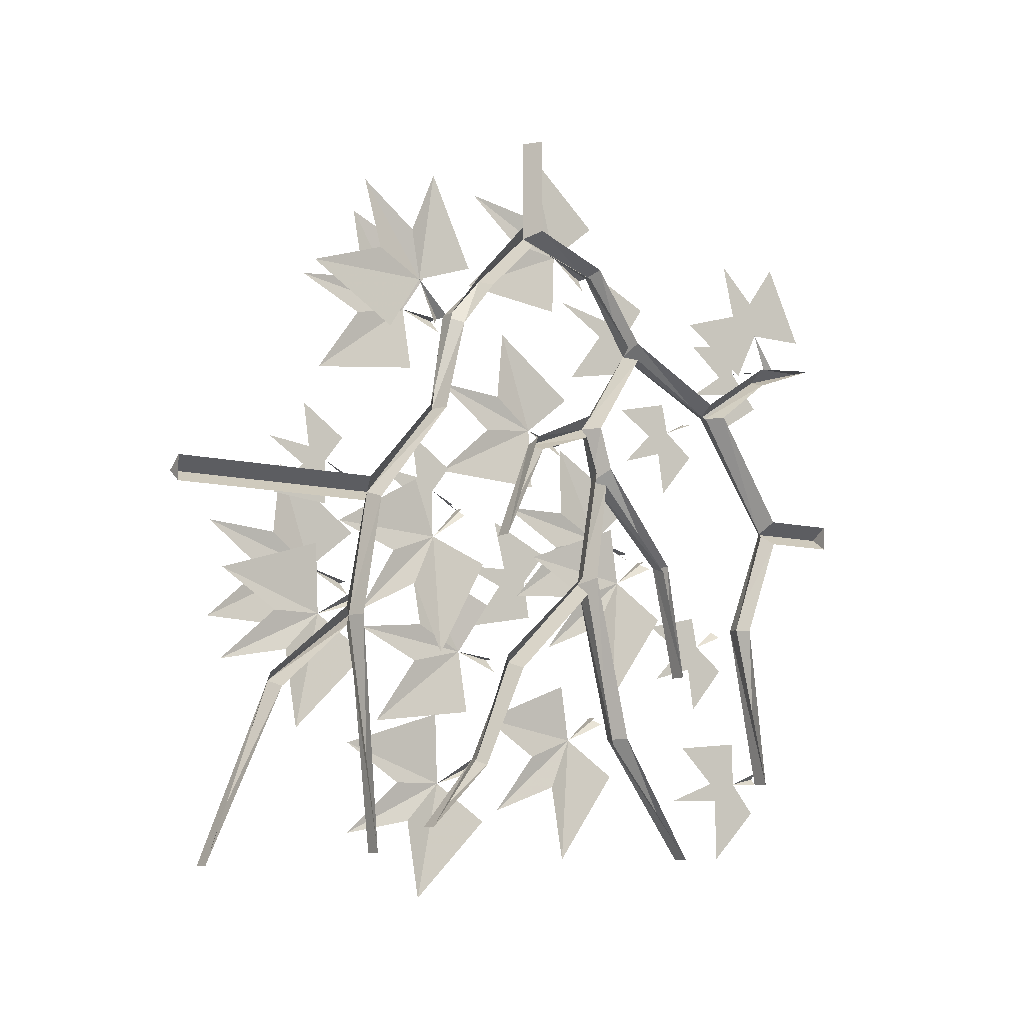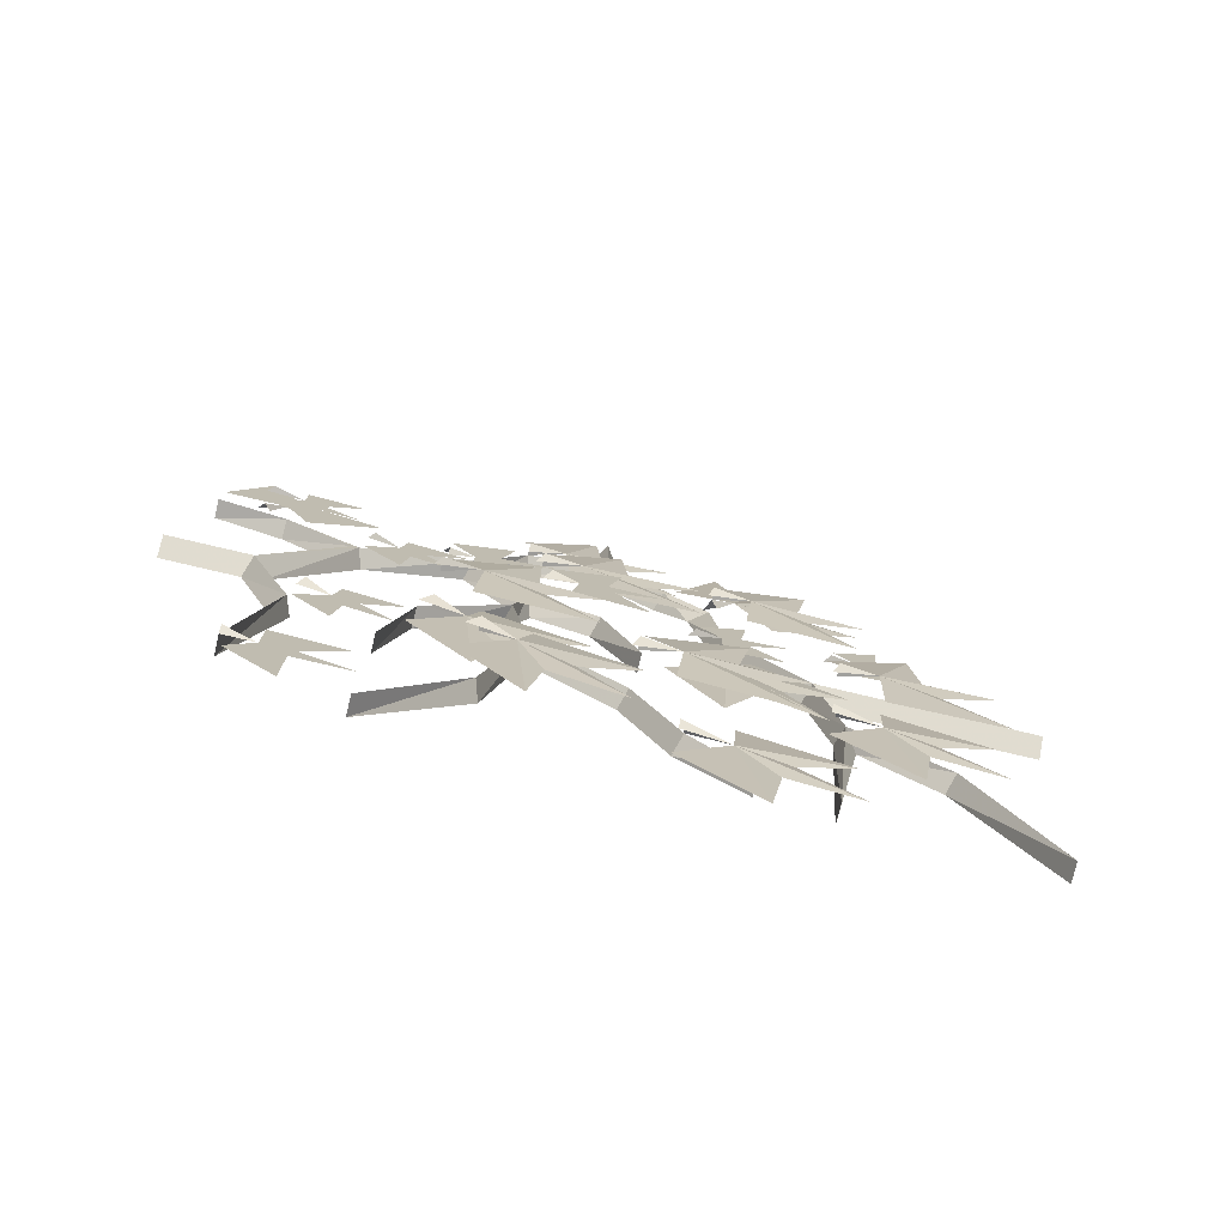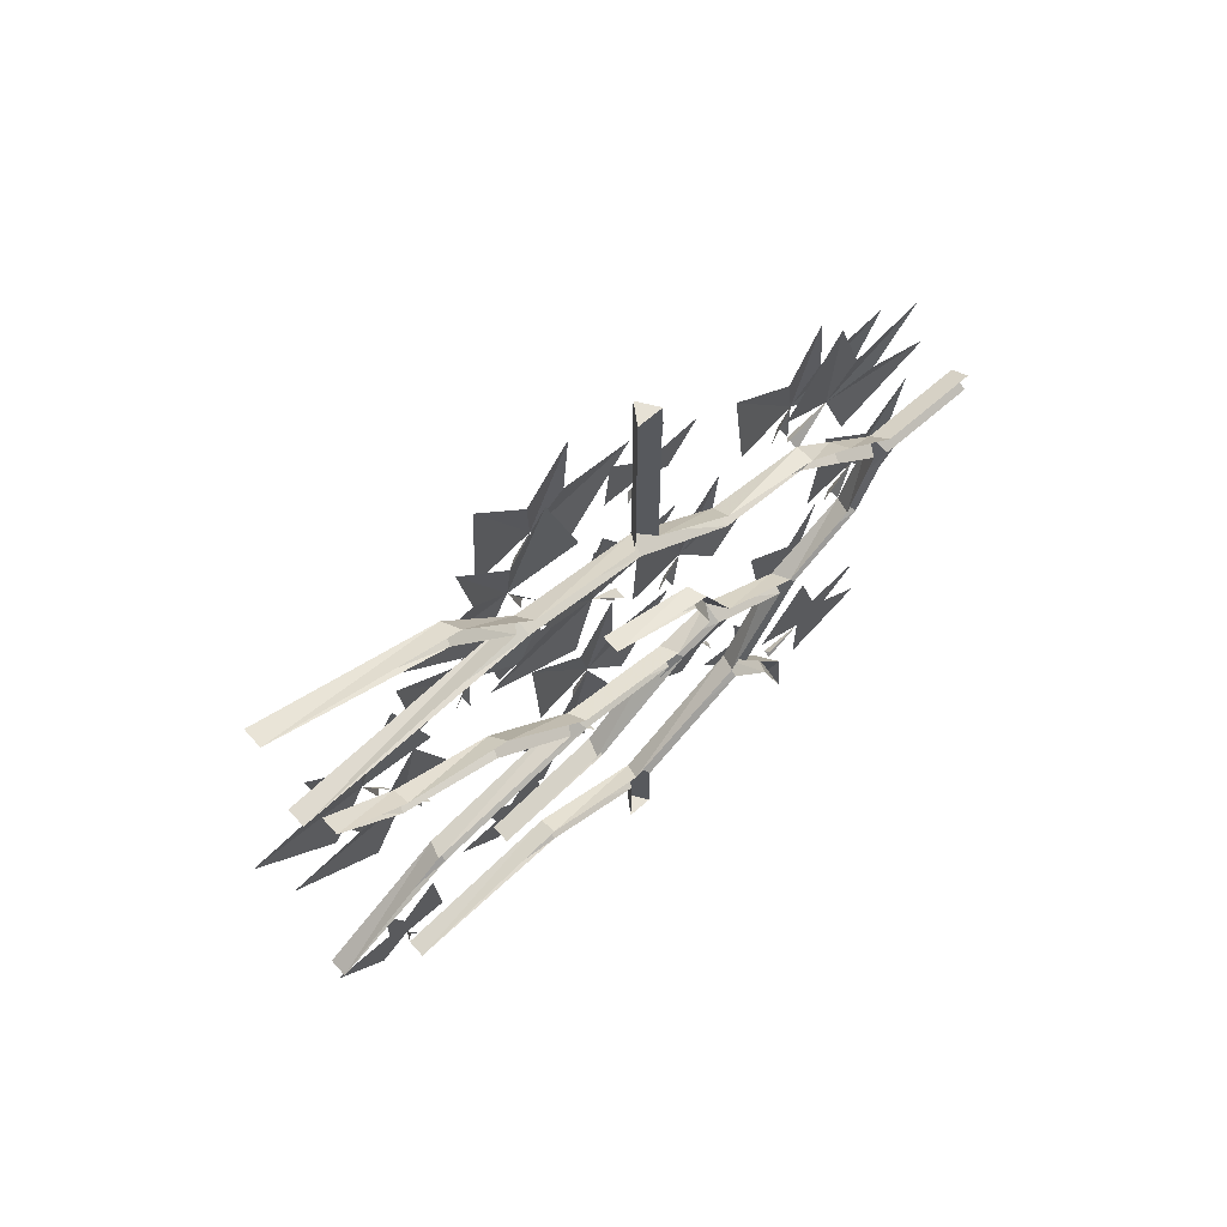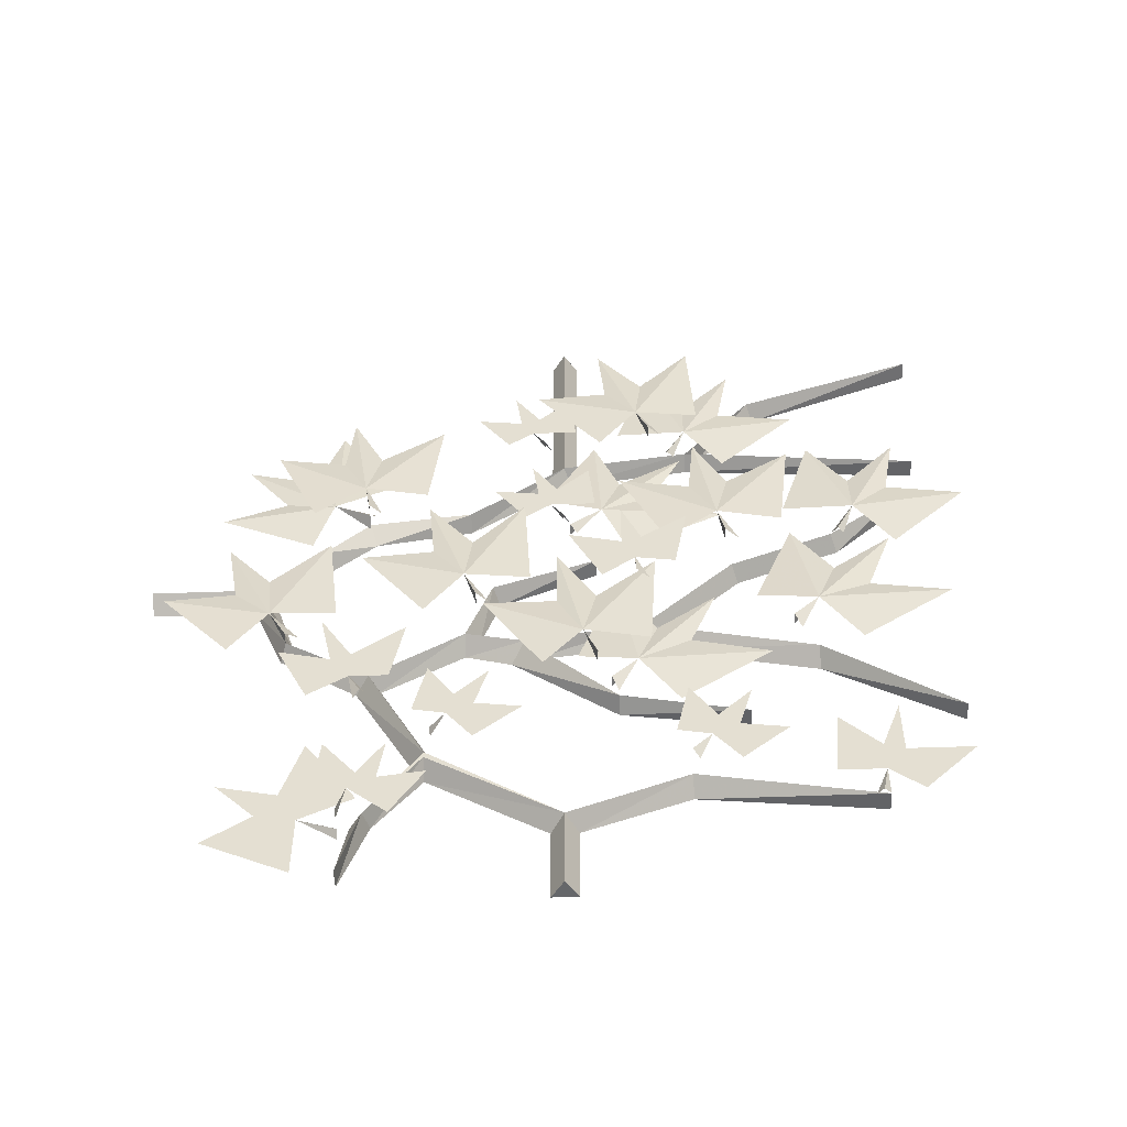
<metadata>
{"format":"obj","ext":"obj","renderer":"f3d","projection":"perspective","resolution":1024,"background":"white","views":[{"elev":-9.6,"azim":-123.1,"up":"+Z"},{"elev":-76.9,"azim":76.7,"up":"+Z"},{"elev":64.7,"azim":-131.7,"up":"+Y"},{"elev":-52.0,"azim":92.2,"up":"+Y"}]}
</metadata>
<code>
v -0.4766 -0.3594 0.1172
v -0.4766 -0.375 0.2422
v -0.4922 -0.3984 0.2344
v -0.5 -0.3672 0.1172
v -0.4766 -0.2656 0
v -0.5 -0.2578 0.01562
v -0.5 -0.3438 0.1172
v -0.5 -0.375 0.2422
v -0.4766 -0.4297 0.2969
v -0.5 -0.4375 0.2891
v -0.5 -0.5 0.3516
v -0.4766 -0.5 0.3672
v -0.5 -0.5938 0.3203
v -0.4766 -0.6016 0.3281
v -0.5 -0.6562 0.2344
v -0.4766 -0.6641 0.2266
v -0.5 -0.5938 0.1328
v -0.4766 -0.5938 0.1172
v -0.5 -0.5078 0.09375
v -0.4766 -0.5078 0.08594
v -0.5 -0.4609 -0.03906
v -0.4766 -0.4609 -0.03906
v -0.5 -0.5156 0.07812
v -0.5 -0.5859 0.1016
v -0.5 -0.6016 0.05469
v -0.4766 -0.6094 0.04688
v -0.5 -0.5781 -0.08594
v -0.4766 -0.5859 -0.09375
v -0.5 -0.4609 -0.1953
v -0.4766 -0.4766 -0.2031
v -0.5 -0.4141 -0.3281
v -0.4766 -0.4219 -0.3281
v -0.5 -0.3516 -0.4141
v -0.4766 -0.3516 -0.4141
v -0.5 -0.4297 -0.3359
v -0.5 -0.4844 -0.2109
v -0.5 -0.5859 -0.1094
v -0.5 -0.625 -0.3047
v -0.4766 -0.6328 -0.2969
v -0.5 -0.7422 -0.4531
v -0.4766 -0.7422 -0.4531
v -0.5 -0.6484 -0.2969
v -0.5 -0.6016 -0.08594
v -0.5 -0.6172 0.03906
v -0.5 -0.7109 -0.07031
v -0.4766 -0.7109 -0.0625
v -0.5 -0.7422 -0.2109
v -0.4766 -0.7422 -0.2109
v -0.5 -0.7188 -0.0625
v -0.5 -0.625 0.0625
v -0.5 -0.6094 0.1172
v -0.5 -0.6719 0.2188
v -0.5 -0.7891 0.1484
v -0.4766 -0.7969 0.1562
v -0.5 -0.8828 -0.007812
v -0.4766 -0.8984 0
v -0.5 -0.8359 -0.1406
v -0.4766 -0.8438 -0.1406
v -0.5 -0.8828 -0.3516
v -0.4766 -0.8828 -0.3516
v -0.5 -0.8594 -0.1406
v -0.5 -0.9062 -0.01562
v -0.5 -1 -0.01562
v -0.4766 -1 0
v -0.5 -1 0.01562
v -0.5 -0.9062 0.01562
v -0.5 -0.8203 0.1562
v -0.4766 -0.8047 0.1562
v -0.5 -0.8906 0.2109
v -0.4766 -0.8906 0.2188
v -0.5 -0.9766 0.2422
v -0.4766 -0.9766 0.2422
v -0.5 -0.8906 0.2344
v -0.5 -0.7969 0.1719
v -0.5 -0.6719 0.2422
v -0.5 -0.6094 0.3359
v -0.5 -0.5156 0.375
v -0.5 -0.5156 0.5
v -0.4766 -0.5 0.5
v -0.5 -0.4844 0.375
v -0.5 -0.4844 0.5
v -0.5 -0.4219 0.3047
v -0.5 0 0.01562
v -0.4766 0 0
v -0.5 0 -0.01562
v -0.5 -0.25 -0.01562
v -0.5 -0.2266 -0.1484
v -0.4766 -0.2422 -0.1562
v -0.5 -0.125 -0.2344
v -0.4766 -0.1328 -0.2422
v -0.5 -0.04688 -0.4609
v -0.4766 -0.04688 -0.4609
v -0.5 -0.1406 -0.25
v -0.5 -0.2266 -0.1719
v -0.5 -0.2734 -0.4453
v -0.4766 -0.2734 -0.4453
v -0.5 -0.25 -0.1562
v -0.5 -0.2734 -0.007812
v -0.4766 -0.1875 0.2891
v -0.4688 -0.3438 0.2891
v -0.4766 -0.2969 0.2188
v -0.4766 -0.2812 0.3203
v -0.4766 -0.2578 0.4062
v -0.4766 -0.3281 0.3516
v -0.4766 -0.3594 0.4297
v -0.4766 -0.4141 0.3125
v -0.4609 -0.375 0.2422
v -0.4688 -0.3672 0.2344
v -0.4766 -0.3828 0.2422
v -0.4766 -0.3438 -0.5
v -0.4688 -0.375 -0.3594
v -0.4766 -0.4375 -0.4062
v -0.4766 -0.3281 -0.4062
v -0.4766 -0.2422 -0.4219
v -0.4766 -0.3125 -0.3594
v -0.4766 -0.2422 -0.3125
v -0.4766 -0.3672 -0.2734
v -0.4609 -0.4297 -0.3359
v -0.4688 -0.4297 -0.3438
v -0.4766 -0.7812 0.2891
v -0.4766 -0.8984 0.2891
v -0.4766 -0.8672 0.2266
v -0.4766 -0.8594 0.3125
v -0.4766 -0.8438 0.3828
v -0.4766 -0.8906 0.3359
v -0.4766 -0.9297 0.3906
v -0.4766 -0.9766 0.2891
v -0.4688 -0.9219 0.2422
v -0.4766 -0.9141 0.2422
v -0.4766 -0.9297 0.2422
v -0.4766 -0.375 -0.1953
v -0.4688 -0.3672 -0.04688
v -0.4766 -0.4375 -0.07812
v -0.4766 -0.3359 -0.1094
v -0.4766 -0.2578 -0.1484
v -0.4766 -0.3047 -0.07031
v -0.4766 -0.2266 -0.03906
v -0.4766 -0.3359 0.02344
v -0.4609 -0.4062 -0.007812
v -0.4688 -0.4141 -0.01562
v -0.4766 -0.4062 -0.007812
v -0.4766 -0.4141 0.2891
v -0.4688 -0.5547 0.3516
v -0.4766 -0.5469 0.2734
v -0.4766 -0.4844 0.3594
v -0.4766 -0.4219 0.4141
v -0.4766 -0.5078 0.3984
v -0.4766 -0.5156 0.4844
v -0.4766 -0.6094 0.3984
v -0.4609 -0.6016 0.3281
v -0.4688 -0.6016 0.3125
v -0.4766 -0.6406 -0.2422
v -0.4688 -0.6562 -0.08594
v -0.4766 -0.7188 -0.1328
v -0.4766 -0.6172 -0.1484
v -0.4766 -0.5391 -0.1797
v -0.4766 -0.5938 -0.1094
v -0.4766 -0.5156 -0.0625
v -0.4766 -0.6406 -0.01562
v -0.4609 -0.6953 -0.05469
v -0.4688 -0.7109 -0.0625
v -0.4766 -0.6953 -0.05469
v -0.4609 -0.2031 0.1562
v -0.4531 -0.3281 0.25
v -0.4609 -0.3359 0.1719
v -0.4609 -0.2578 0.2344
v -0.4609 -0.1797 0.2734
v -0.4609 -0.2656 0.2812
v -0.4609 -0.25 0.3672
v -0.4609 -0.3672 0.3125
v -0.4453 -0.375 0.2422
v -0.4531 -0.3828 0.2266
v -0.4766 -0.8125 -0.4531
v -0.4766 -0.8438 -0.3516
v -0.4766 -0.875 -0.3906
v -0.4766 -0.8125 -0.375
v -0.4766 -0.7422 -0.375
v -0.4766 -0.8047 -0.3516
v -0.4766 -0.7578 -0.3047
v -0.4766 -0.8438 -0.2969
v -0.4688 -0.8828 -0.3438
v -0.4766 -0.8828 -0.3359
v -0.4766 -0.5781 0.1875
v -0.4766 -0.6641 0.25
v -0.4766 -0.6641 0.2031
v -0.4766 -0.625 0.25
v -0.4766 -0.5625 0.2891
v -0.4766 -0.6328 0.2734
v -0.4766 -0.6172 0.3359
v -0.4766 -0.6953 0.2969
v -0.4688 -0.6953 0.2344
v -0.4766 -0.6953 0.2266
v -0.4766 -0.7031 0.2422
v -0.4609 -0.7422 0.04688
v -0.4609 -0.75 0.1328
v -0.4609 -0.7891 0.1016
v -0.4609 -0.7344 0.1016
v -0.4609 -0.6797 0.08594
v -0.4609 -0.7188 0.125
v -0.4609 -0.6719 0.1562
v -0.4609 -0.7422 0.1719
v -0.4531 -0.7812 0.1484
v -0.4609 -0.7891 0.1484
v -0.4609 -0.7812 0.1484
v -0.4609 -0.7891 -0.25
v -0.4609 -0.7969 -0.1641
v -0.4609 -0.8359 -0.1953
v -0.4609 -0.7812 -0.1953
v -0.4609 -0.7266 -0.2109
v -0.4609 -0.7656 -0.1719
v -0.4609 -0.7188 -0.1406
v -0.4609 -0.7891 -0.125
v -0.4531 -0.8281 -0.1406
v -0.4609 -0.8359 -0.1484
v -0.4609 -0.8281 -0.1484
v -0.4531 -0.1484 -0.007812
v -0.4531 -0.2188 0.03906
v -0.4531 -0.2188 -0.01562
v -0.4531 -0.1875 0.03125
v -0.4531 -0.1406 0.0625
v -0.4531 -0.1953 0.05469
v -0.4531 -0.1875 0.1094
v -0.4531 -0.2422 0.07031
v -0.4453 -0.25 0.02344
v -0.4531 -0.2578 0.01562
v -0.4531 -0.25 0.02344
v -0.4531 -0.3047 -0.03125
v -0.4531 -0.375 0.01562
v -0.4531 -0.375 -0.03906
v -0.4531 -0.3438 0.007812
v -0.4531 -0.2969 0.03906
v -0.4531 -0.3516 0.03125
v -0.4531 -0.3438 0.08594
v -0.4531 -0.3984 0.04688
v -0.4453 -0.4062 0
v -0.4531 -0.4141 -0.007812
v -0.4531 -0.4062 0
v -0.4531 -0.8516 0.1484
v -0.4531 -0.875 0.2344
v -0.4531 -0.9141 0.1875
v -0.4531 -0.8594 0.2031
v -0.4531 -0.8047 0.1953
v -0.4531 -0.8516 0.2266
v -0.4531 -0.8047 0.2656
v -0.4531 -0.875 0.2734
v -0.4453 -0.9141 0.2422
v -0.4531 -0.9219 0.2422
v -0.4531 -0.9141 0.2422
v -0.4375 -0.3047 -0.2812
v -0.4297 -0.4297 -0.1875
v -0.4375 -0.4375 -0.2656
v -0.4375 -0.3594 -0.2031
v -0.4375 -0.2812 -0.1641
v -0.4375 -0.3672 -0.1562
v -0.4375 -0.3516 -0.07031
v -0.4375 -0.4688 -0.125
v -0.4219 -0.4766 -0.1953
v -0.4297 -0.4844 -0.2109
v -0.4375 -0.4766 -0.1953
v -0.4375 -0.5859 -0.4531
v -0.4297 -0.6016 -0.2969
v -0.4375 -0.6641 -0.3438
v -0.4375 -0.5703 -0.3594
v -0.4375 -0.4844 -0.3906
v -0.4375 -0.5391 -0.3203
v -0.4375 -0.4688 -0.2734
v -0.4375 -0.5859 -0.2266
v -0.4219 -0.6406 -0.2656
v -0.4297 -0.6562 -0.2734
v -0.4375 -0.6406 -0.2656
v -0.4766 -0.1719 -0.2969
v -0.4688 -0.2031 -0.1562
v -0.4766 -0.2656 -0.2031
v -0.4766 -0.1562 -0.2031
v -0.4766 -0.07031 -0.2188
v -0.4766 -0.1406 -0.1562
v -0.4766 -0.07031 -0.1094
v -0.4766 -0.1953 -0.07031
v -0.4609 -0.2578 -0.1328
v -0.4688 -0.2578 -0.1406
v -0.4766 -0.25 -0.125
v -0.4375 -0.07031 -0.1641
v -0.4297 -0.2109 -0.09375
v -0.4375 -0.2109 -0.1719
v -0.4375 -0.1406 -0.1016
v -0.4375 -0.07031 -0.04688
v -0.4375 -0.1562 -0.05469
v -0.4375 -0.1641 0.03125
v -0.4375 -0.2656 -0.04688
v -0.4219 -0.2578 -0.1094
v -0.4297 -0.2656 -0.125
v -0.4375 -0.2578 -0.1094
v -0.4375 -0.3984 0.04688
v -0.4297 -0.5391 0.1172
v -0.4375 -0.5391 0.03906
v -0.4375 -0.4688 0.1094
v -0.4375 -0.3984 0.1641
v -0.4375 -0.4844 0.1562
v -0.4375 -0.4922 0.2422
v -0.4375 -0.5938 0.1641
v -0.4219 -0.5859 0.1016
v -0.4297 -0.5938 0.08594
v -0.4375 -0.5859 0.1016
v -0.4375 -0.5156 -0.1094
v -0.4297 -0.6484 -0.02344
v -0.4375 -0.6562 -0.1016
v -0.4375 -0.5781 -0.03906
v -0.4375 -0.5 0.007812
v -0.4375 -0.5859 0.007812
v -0.4375 -0.5859 0.09375
v -0.4375 -0.6953 0.02344
v -0.4219 -0.6953 -0.03906
v -0.4297 -0.7031 -0.04688
v -0.4375 -0.6953 -0.03906
v -0.4062 -0.4688 -0.1484
v -0.4062 -0.5469 -0.08594
v -0.4062 -0.5547 -0.1328
v -0.4062 -0.5078 -0.09375
v -0.4062 -0.4531 -0.07031
v -0.4062 -0.5156 -0.07031
v -0.4062 -0.5 -0.007812
v -0.4062 -0.5781 -0.04688
v -0.3984 -0.5781 -0.08594
v -0.4062 -0.5859 -0.1016
v -0.4062 -0.5781 -0.08594
v -0.4766 -0.3594 0.1172
v -0.4766 -0.3594 0.1172
v -0.4766 -0.3594 0.1172
v -0.4766 -0.3594 0.1172
f 1 2 3
f 1 3 4
f 1 4 5
f 1 5 6
f 1 6 7
f 1 7 2
f 2 7 8
f 2 8 9
f 2 9 3
f 3 9 10
f 10 9 11
f 11 9 12
f 11 12 13
f 13 12 14
f 13 14 15
f 15 14 16
f 15 16 17
f 17 16 18
f 17 18 19
f 19 18 20
f 19 20 21
f 21 20 22
f 21 22 23
f 23 22 20
f 23 20 24
f 24 20 18
f 24 18 25
f 25 18 26
f 25 26 27
f 27 26 28
f 27 28 29
f 29 28 30
f 29 30 31
f 31 30 32
f 31 32 33
f 33 32 34
f 33 34 35
f 35 34 32
f 35 32 36
f 36 32 30
f 36 30 37
f 37 30 28
f 37 28 38
f 38 28 39
f 38 39 40
f 40 39 41
f 40 41 42
f 42 41 39
f 42 39 43
f 43 39 28
f 43 28 44
f 44 28 26
f 44 26 45
f 45 26 46
f 45 46 47
f 47 46 48
f 47 48 49
f 49 48 46
f 49 46 50
f 50 46 26
f 50 26 51
f 51 26 18
f 51 18 52
f 52 18 16
f 52 16 53
f 53 16 54
f 53 54 55
f 55 54 56
f 55 56 57
f 57 56 58
f 57 58 59
f 59 58 60
f 59 60 61
f 61 60 58
f 61 58 62
f 62 58 56
f 62 56 63
f 63 56 64
f 63 64 65
f 65 64 66
f 66 64 56
f 66 56 67
f 67 56 68
f 67 68 69
f 69 68 70
f 69 70 71
f 71 70 72
f 71 72 73
f 73 72 70
f 73 70 74
f 74 70 54
f 74 54 75
f 75 54 16
f 75 16 76
f 76 16 14
f 76 14 77
f 77 14 12
f 77 12 78
f 78 12 79
f 79 12 80
f 79 80 81
f 68 56 54
f 68 54 70
f 8 82 9
f 9 82 12
f 12 82 80
f 83 6 5
f 83 5 84
f 83 84 85
f 85 84 86
f 86 84 5
f 86 5 87
f 87 5 88
f 87 88 89
f 89 88 90
f 89 90 91
f 91 90 92
f 91 92 93
f 93 92 90
f 93 90 94
f 94 90 88
f 94 88 95
f 95 88 96
f 95 96 97
f 97 96 88
f 97 88 98
f 98 88 5
f 98 5 4
f 99 100 101
f 100 102 103
f 100 105 106
f 110 111 112
f 111 113 114
f 111 116 117
f 120 121 122
f 121 123 124
f 121 126 127
f 131 132 133
f 132 134 135
f 132 137 138
f 142 143 144
f 143 145 146
f 143 148 149
f 152 153 154
f 153 155 156
f 153 158 159
f 163 164 165
f 164 166 167
f 164 169 170
f 173 174 175
f 174 176 177
f 174 179 180
f 183 184 185
f 184 186 187
f 184 189 190
f 194 195 196
f 195 197 198
f 195 200 201
f 205 206 207
f 206 208 209
f 206 211 212
f 216 217 218
f 217 219 220
f 217 222 223
f 227 228 229
f 228 230 231
f 228 233 234
f 238 239 240
f 239 241 242
f 239 244 245
f 249 250 251
f 250 252 253
f 250 255 256
f 260 261 262
f 261 263 264
f 261 266 267
f 271 272 273
f 272 274 275
f 272 277 278
f 282 283 284
f 283 285 286
f 283 288 289
f 293 294 295
f 294 296 297
f 294 299 300
f 304 305 306
f 305 307 308
f 305 310 311
f 315 316 317
f 316 318 319
f 316 321 322
f 100 99 102
f 100 104 105
f 107 108 100
f 107 100 109
f 111 110 113
f 111 115 116
f 118 119 111
f 118 111 32
f 121 120 123
f 121 125 126
f 128 129 121
f 128 121 130
f 132 131 134
f 132 136 137
f 139 140 132
f 139 132 141
f 143 142 145
f 143 147 148
f 150 151 143
f 150 143 14
f 153 152 155
f 153 157 158
f 160 161 153
f 160 153 162
f 164 163 166
f 164 168 169
f 171 172 164
f 171 164 107
f 174 173 176
f 174 178 179
f 181 60 174
f 181 174 182
f 184 183 186
f 184 188 189
f 191 192 184
f 191 184 193
f 195 194 197
f 195 199 200
f 202 203 195
f 202 195 204
f 206 205 208
f 206 210 211
f 213 214 206
f 213 206 215
f 217 216 219
f 217 221 222
f 224 225 217
f 224 217 226
f 228 227 230
f 228 232 233
f 235 236 228
f 235 228 237
f 239 238 241
f 239 243 244
f 246 247 239
f 246 239 248
f 250 249 252
f 250 254 255
f 257 258 250
f 257 250 259
f 261 260 263
f 261 265 266
f 268 269 261
f 268 261 270
f 272 271 274
f 272 276 277
f 279 280 272
f 279 272 281
f 283 282 285
f 283 287 288
f 290 291 283
f 290 283 292
f 294 293 296
f 294 298 299
f 301 302 294
f 301 294 303
f 305 304 307
f 305 309 310
f 312 313 305
f 312 305 314
f 316 315 318
f 316 320 321
f 323 324 316
f 323 316 325
f 100 103 104
f 111 114 115
f 121 124 125
f 132 135 136
f 143 146 147
f 153 156 157
f 164 167 168
f 174 177 178
f 184 187 188
f 195 198 199
f 206 209 210
f 217 220 221
f 228 231 232
f 239 242 243
f 250 253 254
f 261 264 265
f 272 275 276
f 283 286 287
f 294 297 298
f 305 308 309
f 316 319 320

</code>
